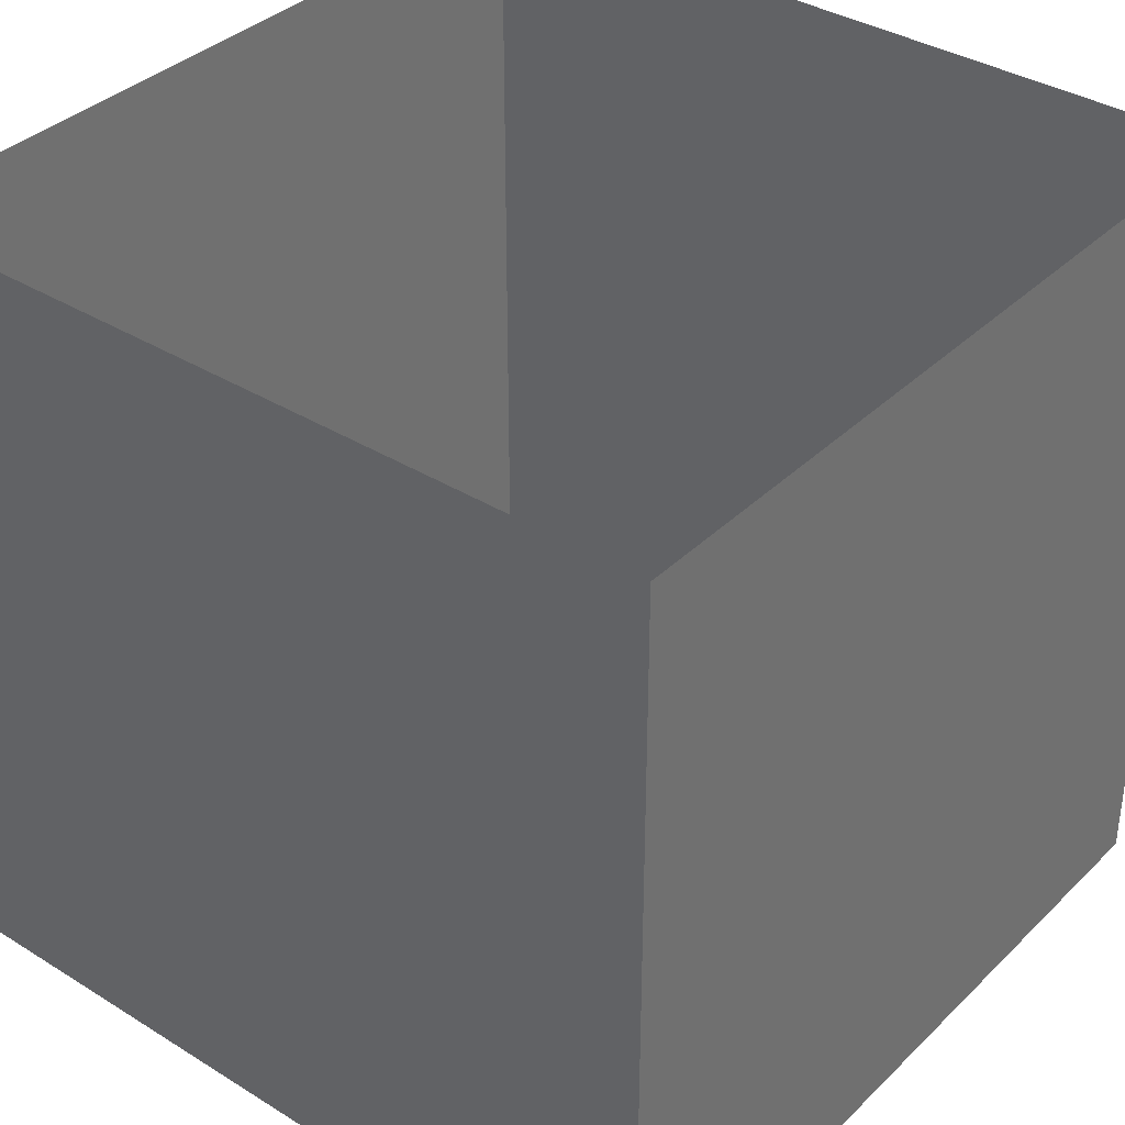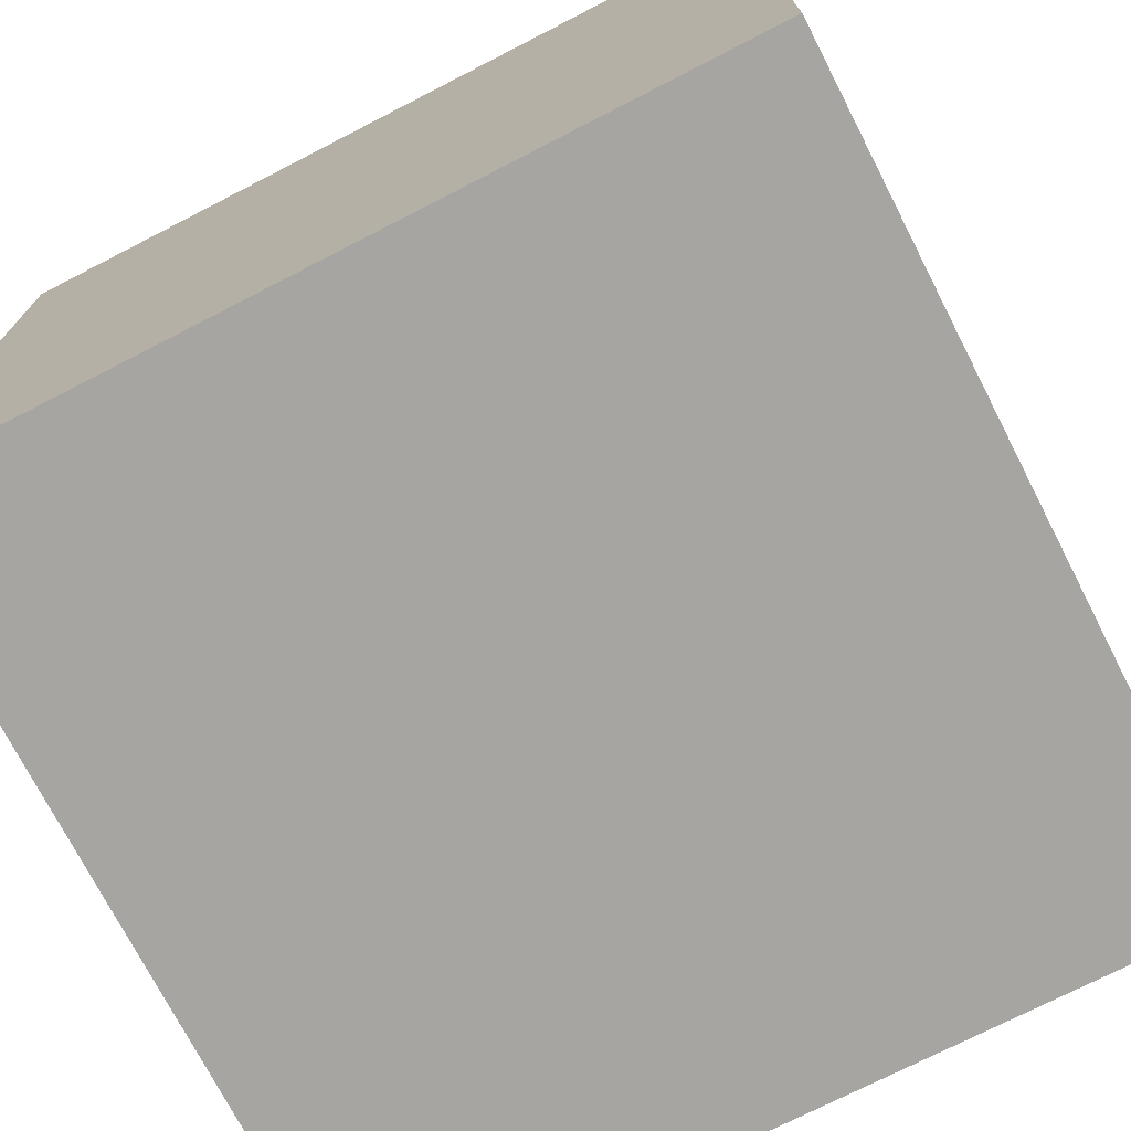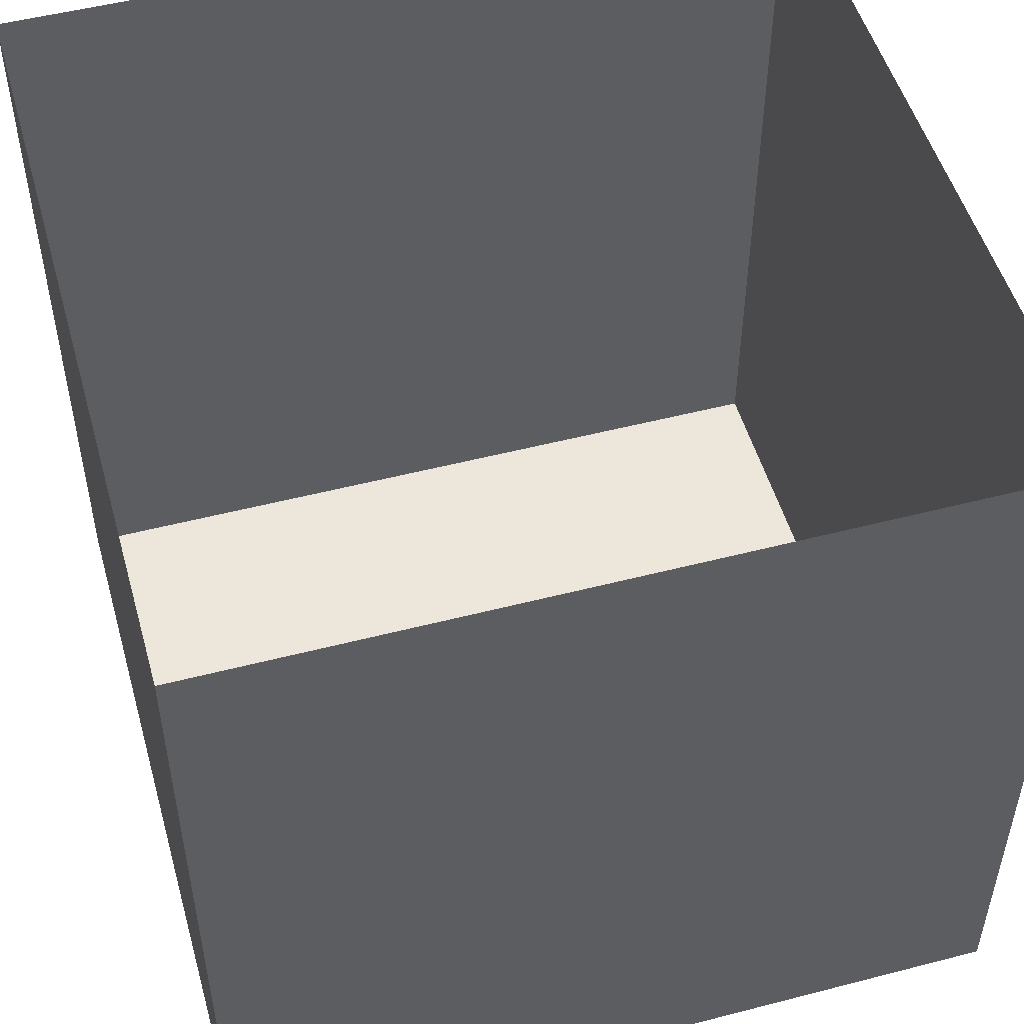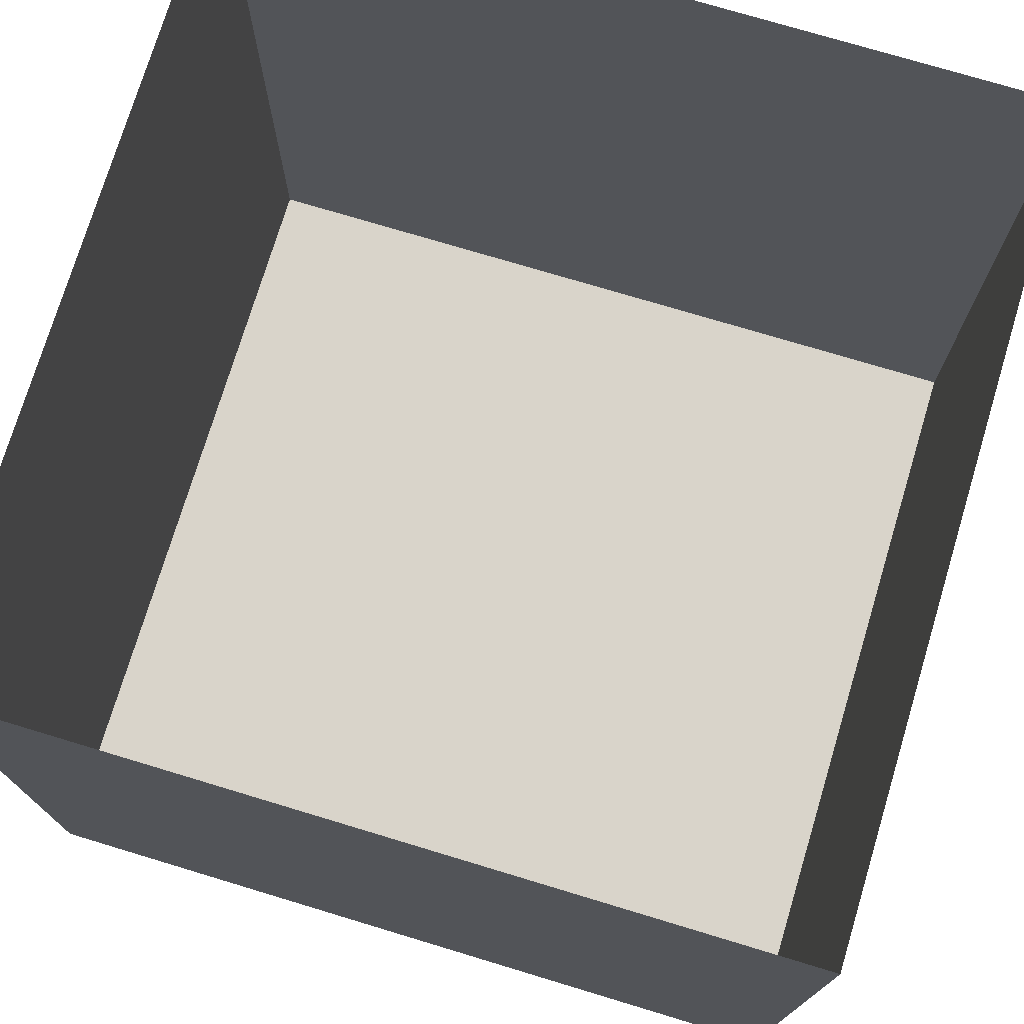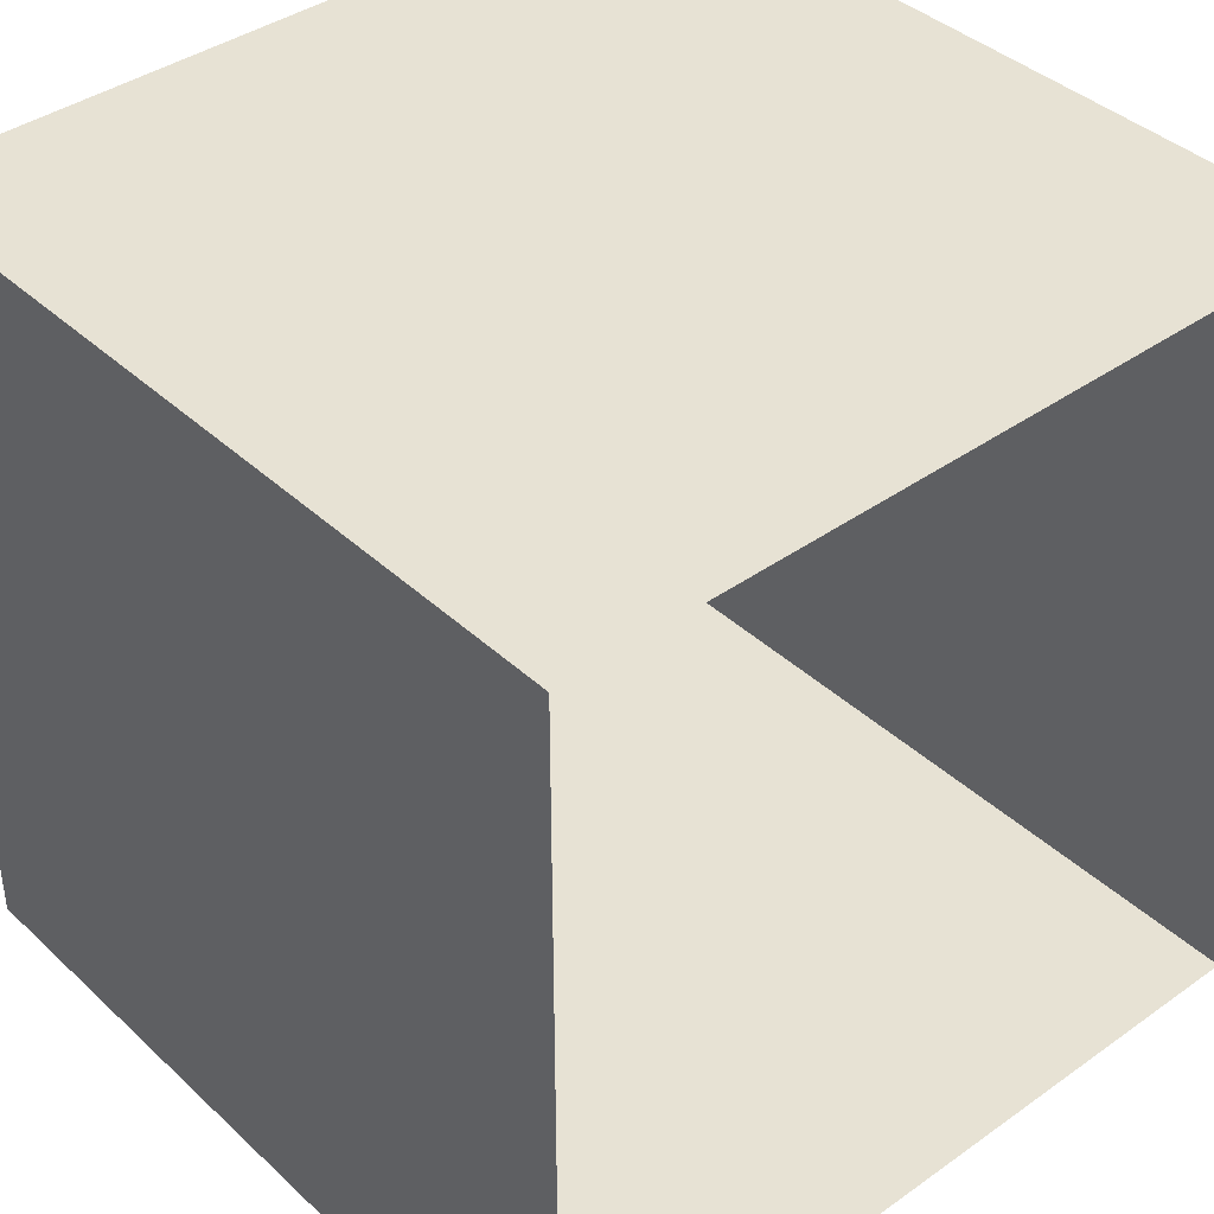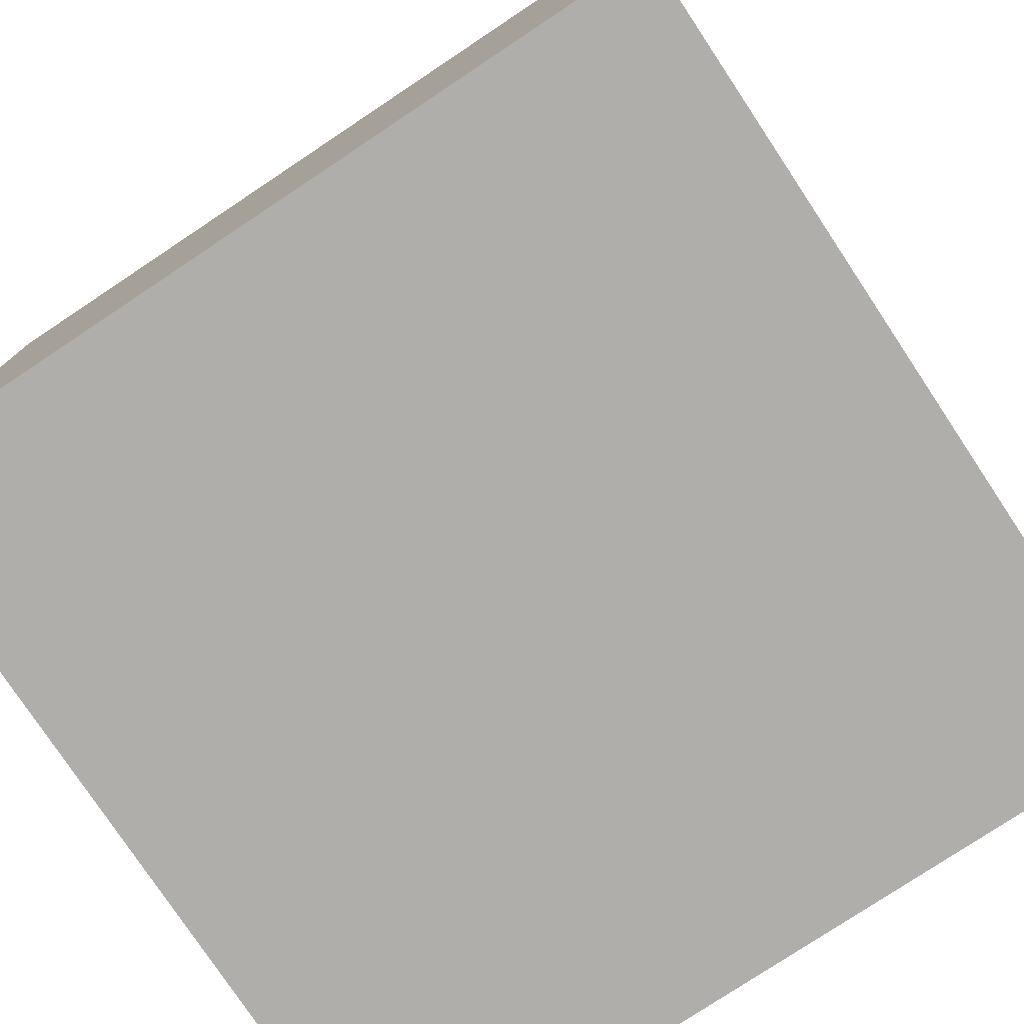
<metadata>
{"format":"obj","ext":"obj","renderer":"f3d","projection":"perspective","resolution":1024,"background":"white","views":[{"elev":36.5,"azim":-141.1,"up":"+Y"},{"elev":-73.6,"azim":117.2,"up":"+Y"},{"elev":51.3,"azim":74.3,"up":"+Y"},{"elev":74.8,"azim":16.8,"up":"+Y"},{"elev":39.8,"azim":138.7,"up":"+Z"},{"elev":-77.9,"azim":-56.4,"up":"+Y"}]}
</metadata>
<code>
o WallBase
v 0.5 0 0.5
v 0.5 0 -0.5
v -0.5 0 0.5
v -0.5 0 -0.5
v 0.5 1 -0.5
v -0.5 1 0.5
v 0.5 1 0.5
v -0.5 1 -0.5
f 2 1 3 4
f 1 7 6 3
f 2 5 7 1
f 4 8 5 2
f 3 6 8 4

</code>
